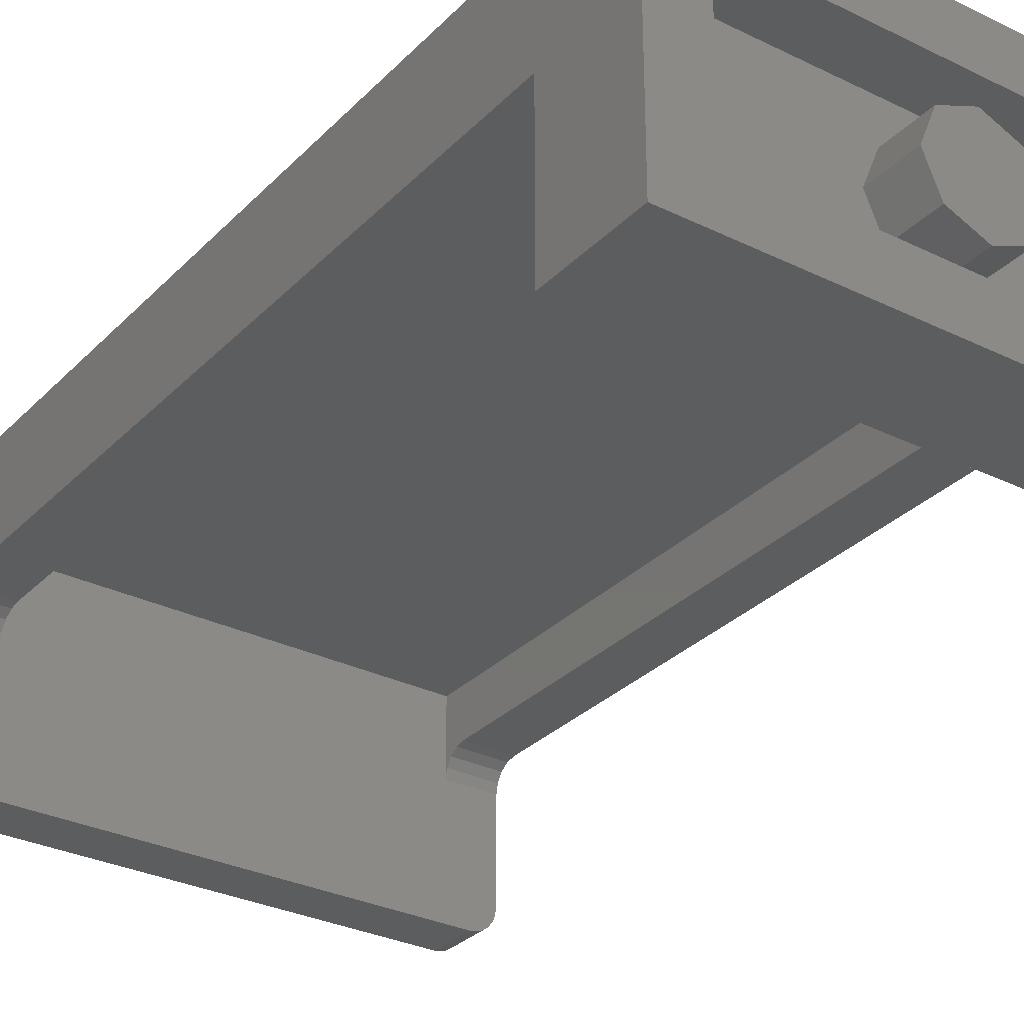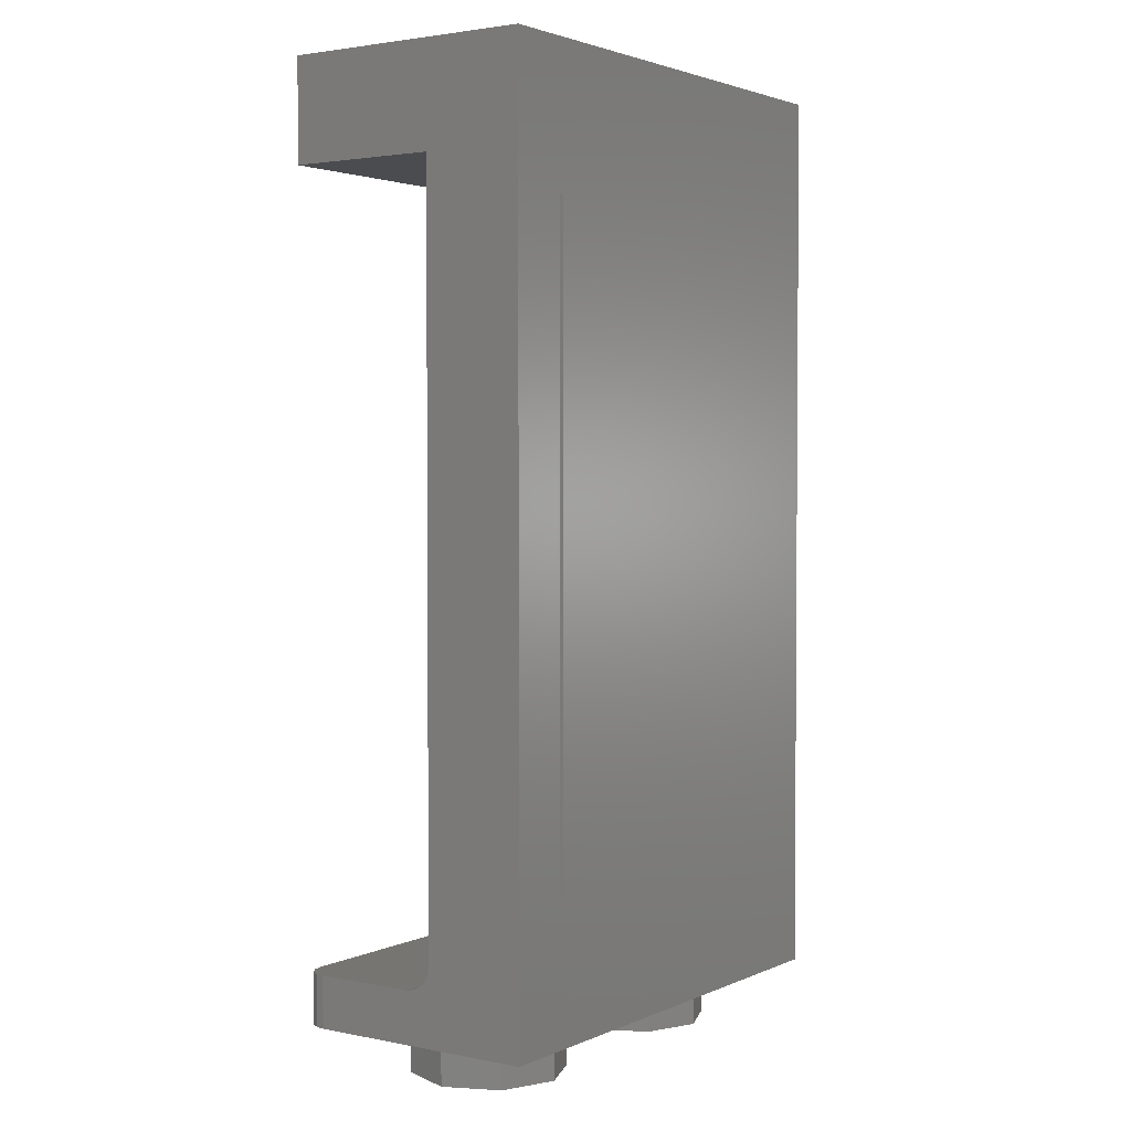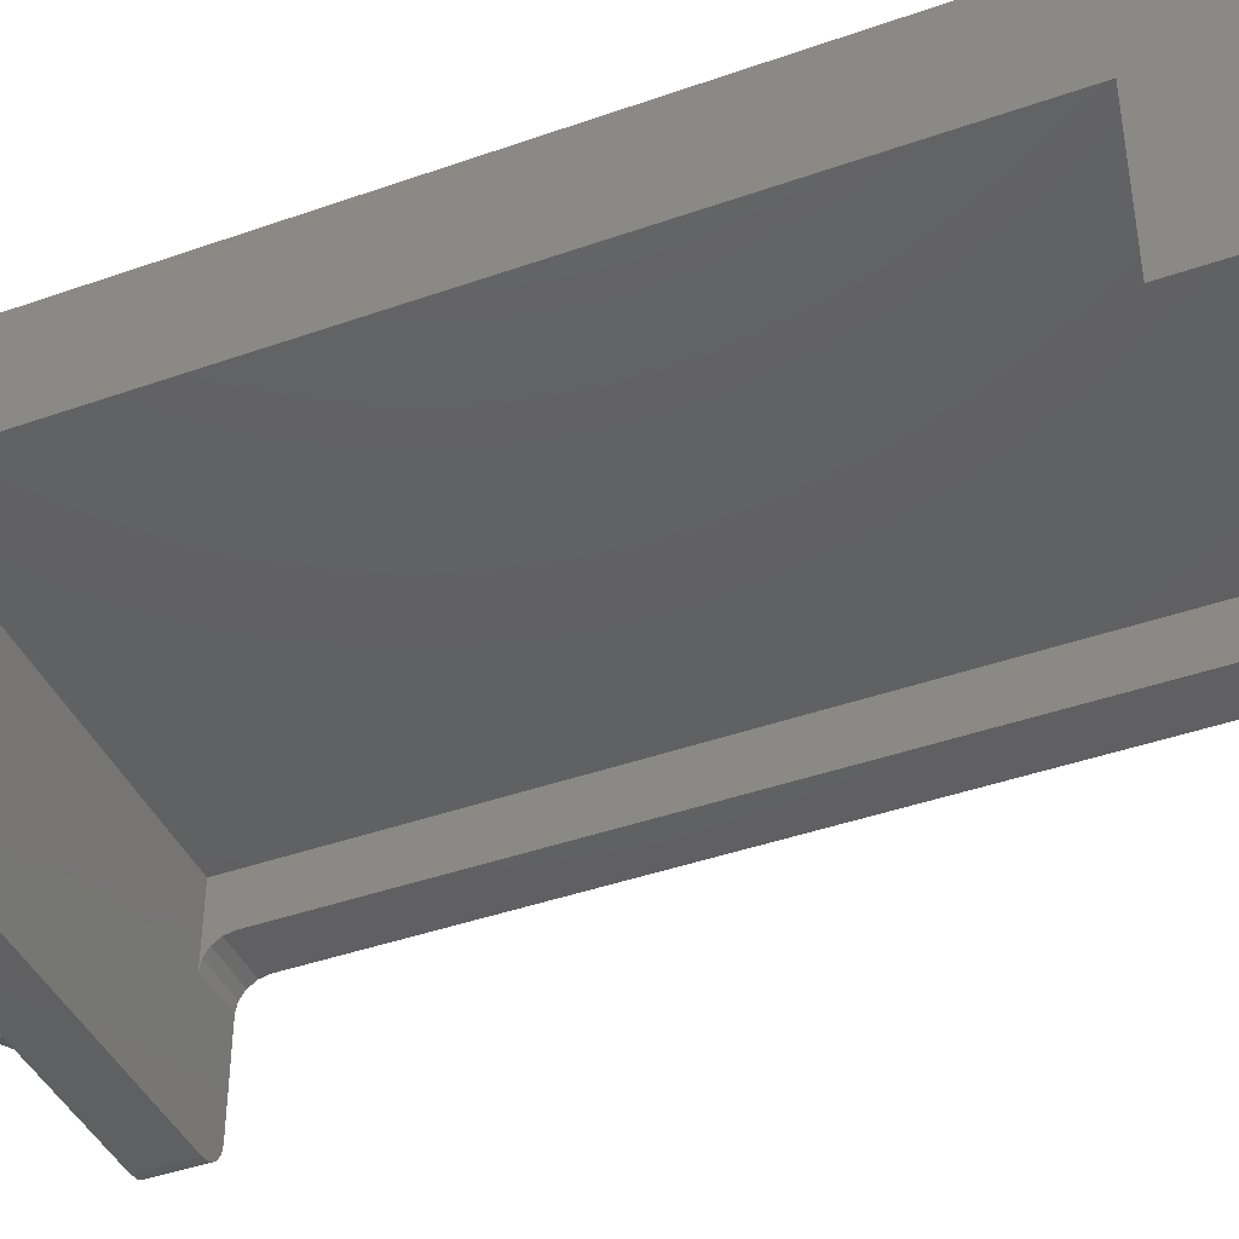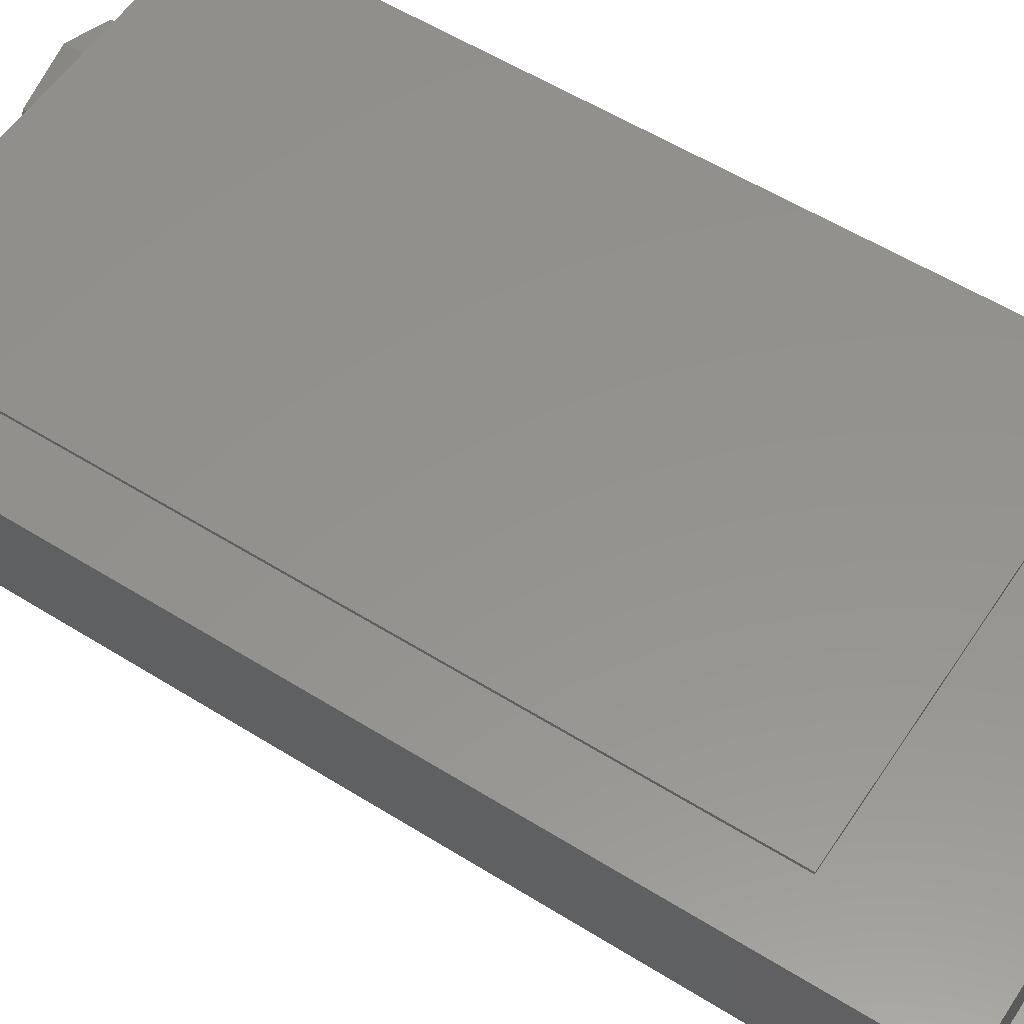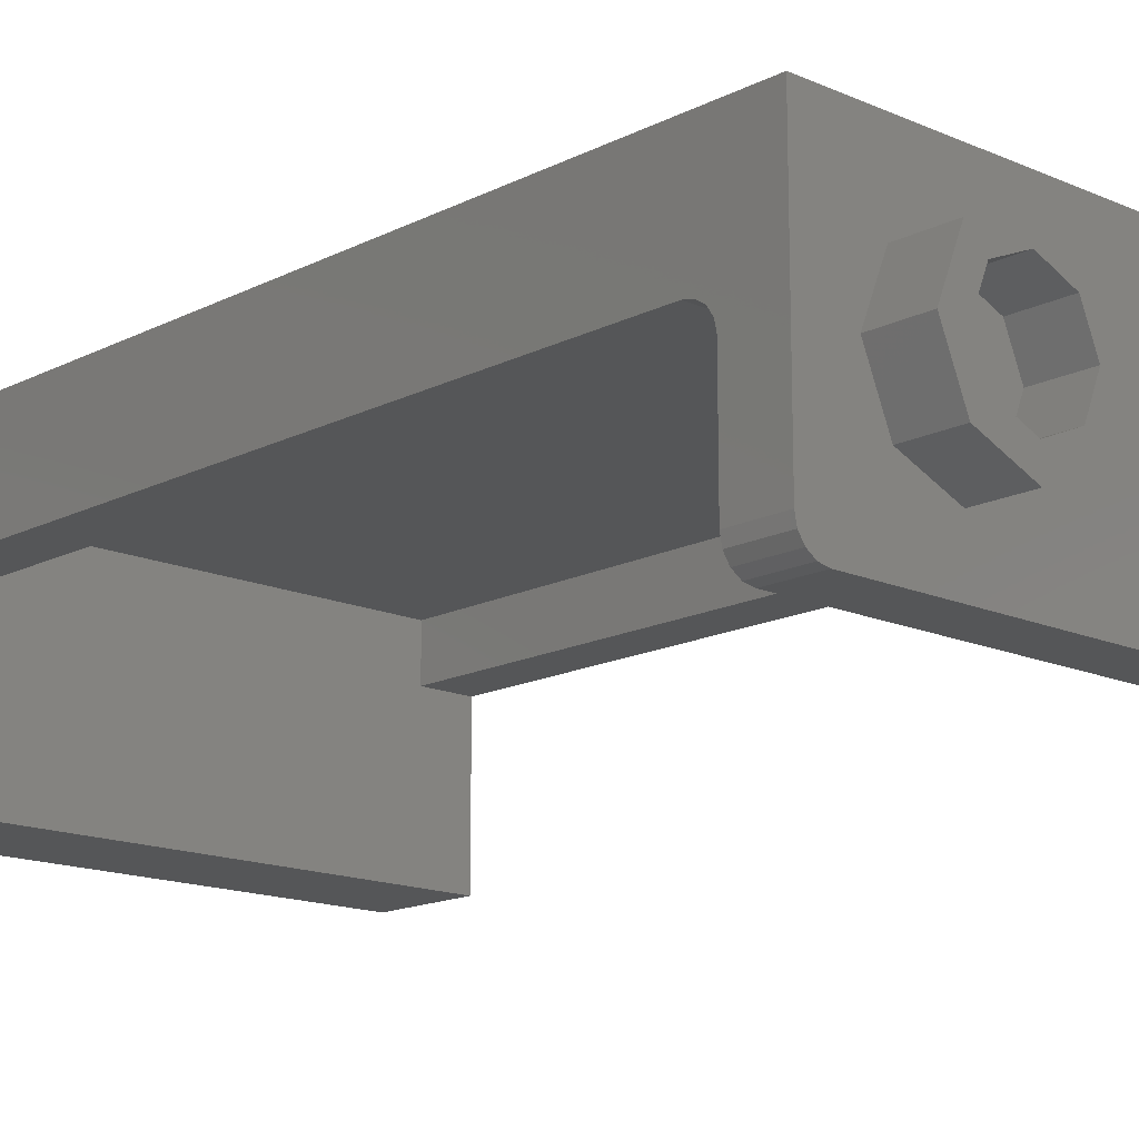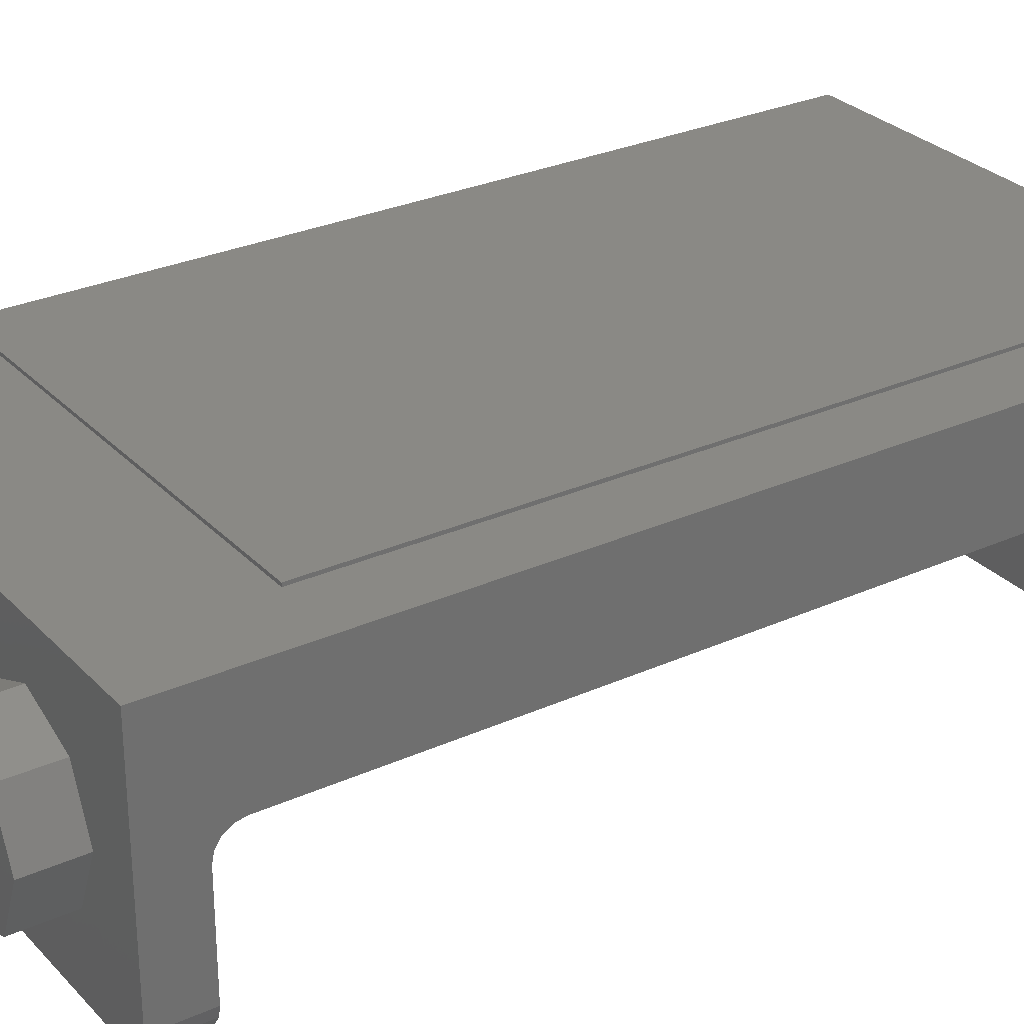
<metadata>
{"format":"stl","ext":"stl","renderer":"f3d","projection":"perspective","resolution":1024,"background":"white","views":[{"elev":-30.5,"azim":144.7,"up":"+Z"},{"elev":2.6,"azim":-55.4,"up":"+Y"},{"elev":-42.1,"azim":113.0,"up":"+Z"},{"elev":56.2,"azim":123.2,"up":"+Z"},{"elev":-15.3,"azim":-43.0,"up":"+Z"},{"elev":28.7,"azim":56.0,"up":"+Z"}]}
</metadata>
<code>
# stl→obj: 163 verts, 270 faces
v -0.8 2.56 -0.4
v -0.64 2.56 0.08
v -0.8 2.56 0.08
v 0.8 2.56 0.08
v 0.64 2.56 0.08
v 0.8 2.56 -0.4
v -0.8 0.24 0.08
v -0.8 0.16 0.08
v -0.8 0 0.4
v -0.8 0.16 0
v -0.64 0.16 0.24
v -0.64 0.16 0.08
v -0.64 0.24 0.08
v 0.64 0.24 0.08
v 0.64 0.16 0.08
v 0.64 0.16 0.24
v 0.8 0 0.4
v 0.8 0.16 0.08
v 0.8 0.24 0.08
v 0.8 0.16 0
v -0.8 0 -0.32
v -0.72 0 -0.32
v 0.72 0 -0.32
v 0.8 0 -0.32
v 0.16 2.88 0
v 0.1131 2.88 -0.1131
v 0 2.88 0
v 0 2.88 -0.16
v -0.1131 2.88 -0.1131
v -0.16 2.88 -0
v -0.1131 2.88 0.1131
v -0 2.88 0.16
v 0.1131 2.88 0.1131
v -0.8 0.2094 0.07391
v -0.8 0.1834 0.05657
v -0.8 0.1661 0.03061
v -0.64 0.16 -0
v -0.64 0.1661 0.03061
v -0.64 0.1834 0.05657
v -0.64 0.2094 0.07391
v 0.64 0.2094 0.07391
v 0.64 0.1834 0.05657
v 0.64 0.1661 0.03061
v 0.64 0.16 0
v 0.8 0.16 -0
v 0.8 0.1661 0.03061
v 0.8 0.1834 0.05657
v 0.8 0.2094 0.07391
v -0.7939 0 -0.3506
v -0.7766 0 -0.3766
v -0.7506 0 -0.3939
v -0.72 0 -0.4
v -0.72 0.16 -0.32
v -0.72 0.16 -0.4
v -0.7506 0.16 -0.3939
v -0.7766 0.16 -0.3766
v -0.7939 0.16 -0.3506
v -0.8 0.16 -0.32
v 0.72 0 -0.4
v 0.7506 0 -0.3939
v 0.7766 0 -0.3766
v 0.7939 0 -0.3506
v 0.72 0.16 -0.32
v 0.8 0.16 -0.32
v 0.7939 0.16 -0.3506
v 0.7766 0.16 -0.3766
v 0.7506 0.16 -0.3939
v 0.72 0.16 -0.4
v 0.8 2.88 0.4
v -0.8 2.88 0.4
v 0.64 2.88 0.24
v -0.64 2.88 0.24
v -0.64 2.88 -0.24
v -0.8 2.88 -0.4
v 0.64 2.88 -0.24
v 0.8 2.88 -0.4
v -0.64 2.56 0.24
v 0.64 2.56 0.24
v -0.64 0.16 0
v 0.16 2.72 0
v 0.1131 2.72 -0.1131
v 0 2.72 -0.16
v -0.1131 2.72 -0.1131
v -0.16 2.72 -0
v -0.1131 2.72 0.1131
v -0 2.72 0.16
v 0.1131 2.72 0.1131
v -0.64 2.72 0.24
v 0.64 2.72 0.24
v 0.64 2.72 -0.24
v -0.64 2.72 -0.24
v 0.56 0 0
v 0.56 -0.16 0
v 0.5131 -0.16 0.1131
v 0.5131 0 0.1131
v 0.4 -0.16 0.16
v 0.4 0 0.16
v 0.2869 -0.16 0.1131
v 0.2869 0 0.1131
v 0.24 -0.16 -0
v 0.24 0 -0
v 0.2869 -0.16 -0.1131
v 0.2869 0 -0.1131
v 0.4 -0.16 -0.16
v 0.4 0 -0.16
v 0.5131 -0.16 -0.1131
v 0.5131 0 -0.1131
v 0.64 -0.16 0
v 0.64 0 0
v 0.5697 0 0.1697
v 0.5697 -0.16 0.1697
v 0.4 0 0.24
v 0.4 -0.16 0.24
v 0.2303 0 0.1697
v 0.2303 -0.16 0.1697
v 0.16 0 -0
v 0.16 -0.16 -0
v 0.2303 0 -0.1697
v 0.2303 -0.16 -0.1697
v 0.4 0 -0.24
v 0.4 -0.16 -0.24
v 0.5697 0 -0.1697
v 0.5697 -0.16 -0.1697
v -0.24 0 0
v -0.24 -0.16 0
v -0.2869 -0.16 0.1131
v -0.2869 0 0.1131
v -0.4 -0.16 0.16
v -0.4 0 0.16
v -0.5131 -0.16 0.1131
v -0.5131 0 0.1131
v -0.56 -0.16 -0
v -0.56 0 -0
v -0.5131 -0.16 -0.1131
v -0.5131 0 -0.1131
v -0.4 -0.16 -0.16
v -0.4 0 -0.16
v -0.2869 -0.16 -0.1131
v -0.2869 0 -0.1131
v -0.16 -0.16 0
v -0.16 0 0
v -0.2303 0 0.1697
v -0.2303 -0.16 0.1697
v -0.4 0 0.24
v -0.4 -0.16 0.24
v -0.5697 0 0.1697
v -0.5697 -0.16 0.1697
v -0.64 0 -0
v -0.64 -0.16 -0
v -0.5697 0 -0.1697
v -0.5697 -0.16 -0.1697
v -0.4 0 -0.24
v -0.4 -0.16 -0.24
v -0.2303 0 -0.1697
v -0.2303 -0.16 -0.1697
v -0.6 2.44 0.41
v -0.6 0.44 0.41
v 0.6 0.44 0.41
v 0.6 2.44 0.41
v 0.6 2.44 0.4
v 0.6 0.44 0.4
v -0.6 0.44 0.4
v -0.6 2.44 0.4
f 1 2 3
f 4 5 6
f 7 8 9
f 9 8 10
f 11 12 13
f 14 15 16
f 17 18 19
f 20 18 17
f 9 21 22
f 17 23 24
f 25 26 27
f 26 28 27
f 28 29 27
f 29 30 27
f 30 31 27
f 31 32 27
f 32 33 27
f 33 25 27
f 8 7 34
f 8 34 35
f 8 35 36
f 8 36 10
f 12 37 38
f 12 38 39
f 12 39 40
f 12 40 13
f 15 14 41
f 15 41 42
f 15 42 43
f 15 43 44
f 18 45 46
f 18 46 47
f 18 47 48
f 18 48 19
f 21 49 22
f 49 50 22
f 50 51 22
f 51 52 22
f 53 54 55
f 53 55 56
f 53 56 57
f 53 57 58
f 59 60 23
f 60 61 23
f 61 62 23
f 62 24 23
f 63 64 65
f 63 65 66
f 63 66 67
f 63 67 68
f 69 70 9
f 69 9 17
f 69 71 72
f 69 72 70
f 70 72 73
f 70 73 74
f 74 73 75
f 74 75 76
f 76 75 71
f 76 71 69
f 70 74 1
f 70 1 3
f 76 69 4
f 76 4 6
f 1 6 5
f 1 5 2
f 2 77 11
f 2 11 13
f 14 16 78
f 14 78 5
f 70 3 7
f 70 7 9
f 4 69 17
f 4 17 19
f 10 79 53
f 10 53 58
f 64 63 44
f 64 44 20
f 44 63 53
f 44 53 79
f 10 58 21
f 10 21 9
f 64 20 17
f 64 17 24
f 23 17 9
f 23 9 22
f 59 23 22
f 59 22 52
f 25 80 81
f 25 81 26
f 26 81 82
f 26 82 28
f 28 82 83
f 28 83 29
f 29 83 84
f 29 84 30
f 30 84 85
f 30 85 31
f 31 85 86
f 31 86 32
f 32 86 87
f 32 87 33
f 33 87 80
f 33 80 25
f 88 89 90
f 88 90 91
f 88 72 71
f 88 71 89
f 91 73 72
f 91 72 88
f 90 75 73
f 90 73 91
f 89 71 75
f 89 75 90
f 1 74 76
f 1 76 6
f 5 78 77
f 5 77 2
f 16 11 77
f 16 77 78
f 2 13 7
f 2 7 3
f 4 19 14
f 4 14 5
f 7 13 40
f 7 40 34
f 34 40 39
f 34 39 35
f 35 39 38
f 35 38 36
f 36 38 79
f 36 79 10
f 14 19 48
f 14 48 41
f 41 48 47
f 41 47 42
f 42 47 46
f 42 46 43
f 43 46 20
f 43 20 44
f 16 44 79
f 16 79 11
f 21 58 57
f 21 57 49
f 49 57 56
f 49 56 50
f 50 56 55
f 50 55 51
f 51 55 54
f 51 54 52
f 59 68 67
f 59 67 60
f 60 67 66
f 60 66 61
f 61 66 65
f 61 65 62
f 62 65 64
f 62 64 24
f 53 63 68
f 53 68 54
f 54 68 59
f 54 59 52
f 92 93 94
f 92 94 95
f 95 94 96
f 95 96 97
f 97 96 98
f 97 98 99
f 99 98 100
f 99 100 101
f 101 100 102
f 101 102 103
f 103 102 104
f 103 104 105
f 105 104 106
f 105 106 107
f 107 106 93
f 107 93 92
f 108 109 110
f 108 110 111
f 111 110 112
f 111 112 113
f 113 112 114
f 113 114 115
f 115 114 116
f 115 116 117
f 117 116 118
f 117 118 119
f 119 118 120
f 119 120 121
f 121 120 122
f 121 122 123
f 123 122 109
f 123 109 108
f 93 108 111
f 93 111 94
f 94 111 113
f 94 113 96
f 96 113 115
f 96 115 98
f 98 115 117
f 98 117 100
f 100 117 119
f 100 119 102
f 102 119 121
f 102 121 104
f 104 121 123
f 104 123 106
f 106 123 108
f 106 108 93
f 124 125 126
f 124 126 127
f 127 126 128
f 127 128 129
f 129 128 130
f 129 130 131
f 131 130 132
f 131 132 133
f 133 132 134
f 133 134 135
f 135 134 136
f 135 136 137
f 137 136 138
f 137 138 139
f 139 138 125
f 139 125 124
f 140 141 142
f 140 142 143
f 143 142 144
f 143 144 145
f 145 144 146
f 145 146 147
f 147 146 148
f 147 148 149
f 149 148 150
f 149 150 151
f 151 150 152
f 151 152 153
f 153 152 154
f 153 154 155
f 155 154 141
f 155 141 140
f 125 140 143
f 125 143 126
f 126 143 145
f 126 145 128
f 128 145 147
f 128 147 130
f 130 147 149
f 130 149 132
f 132 149 151
f 132 151 134
f 134 151 153
f 134 153 136
f 136 153 155
f 136 155 138
f 138 155 140
f 138 140 125
f 156 157 158
f 158 159 156
f 160 161 162
f 160 162 163
f 156 159 160
f 156 160 163
f 157 156 163
f 157 163 162
f 158 157 162
f 158 162 161
f 159 158 161
f 159 161 160

</code>
